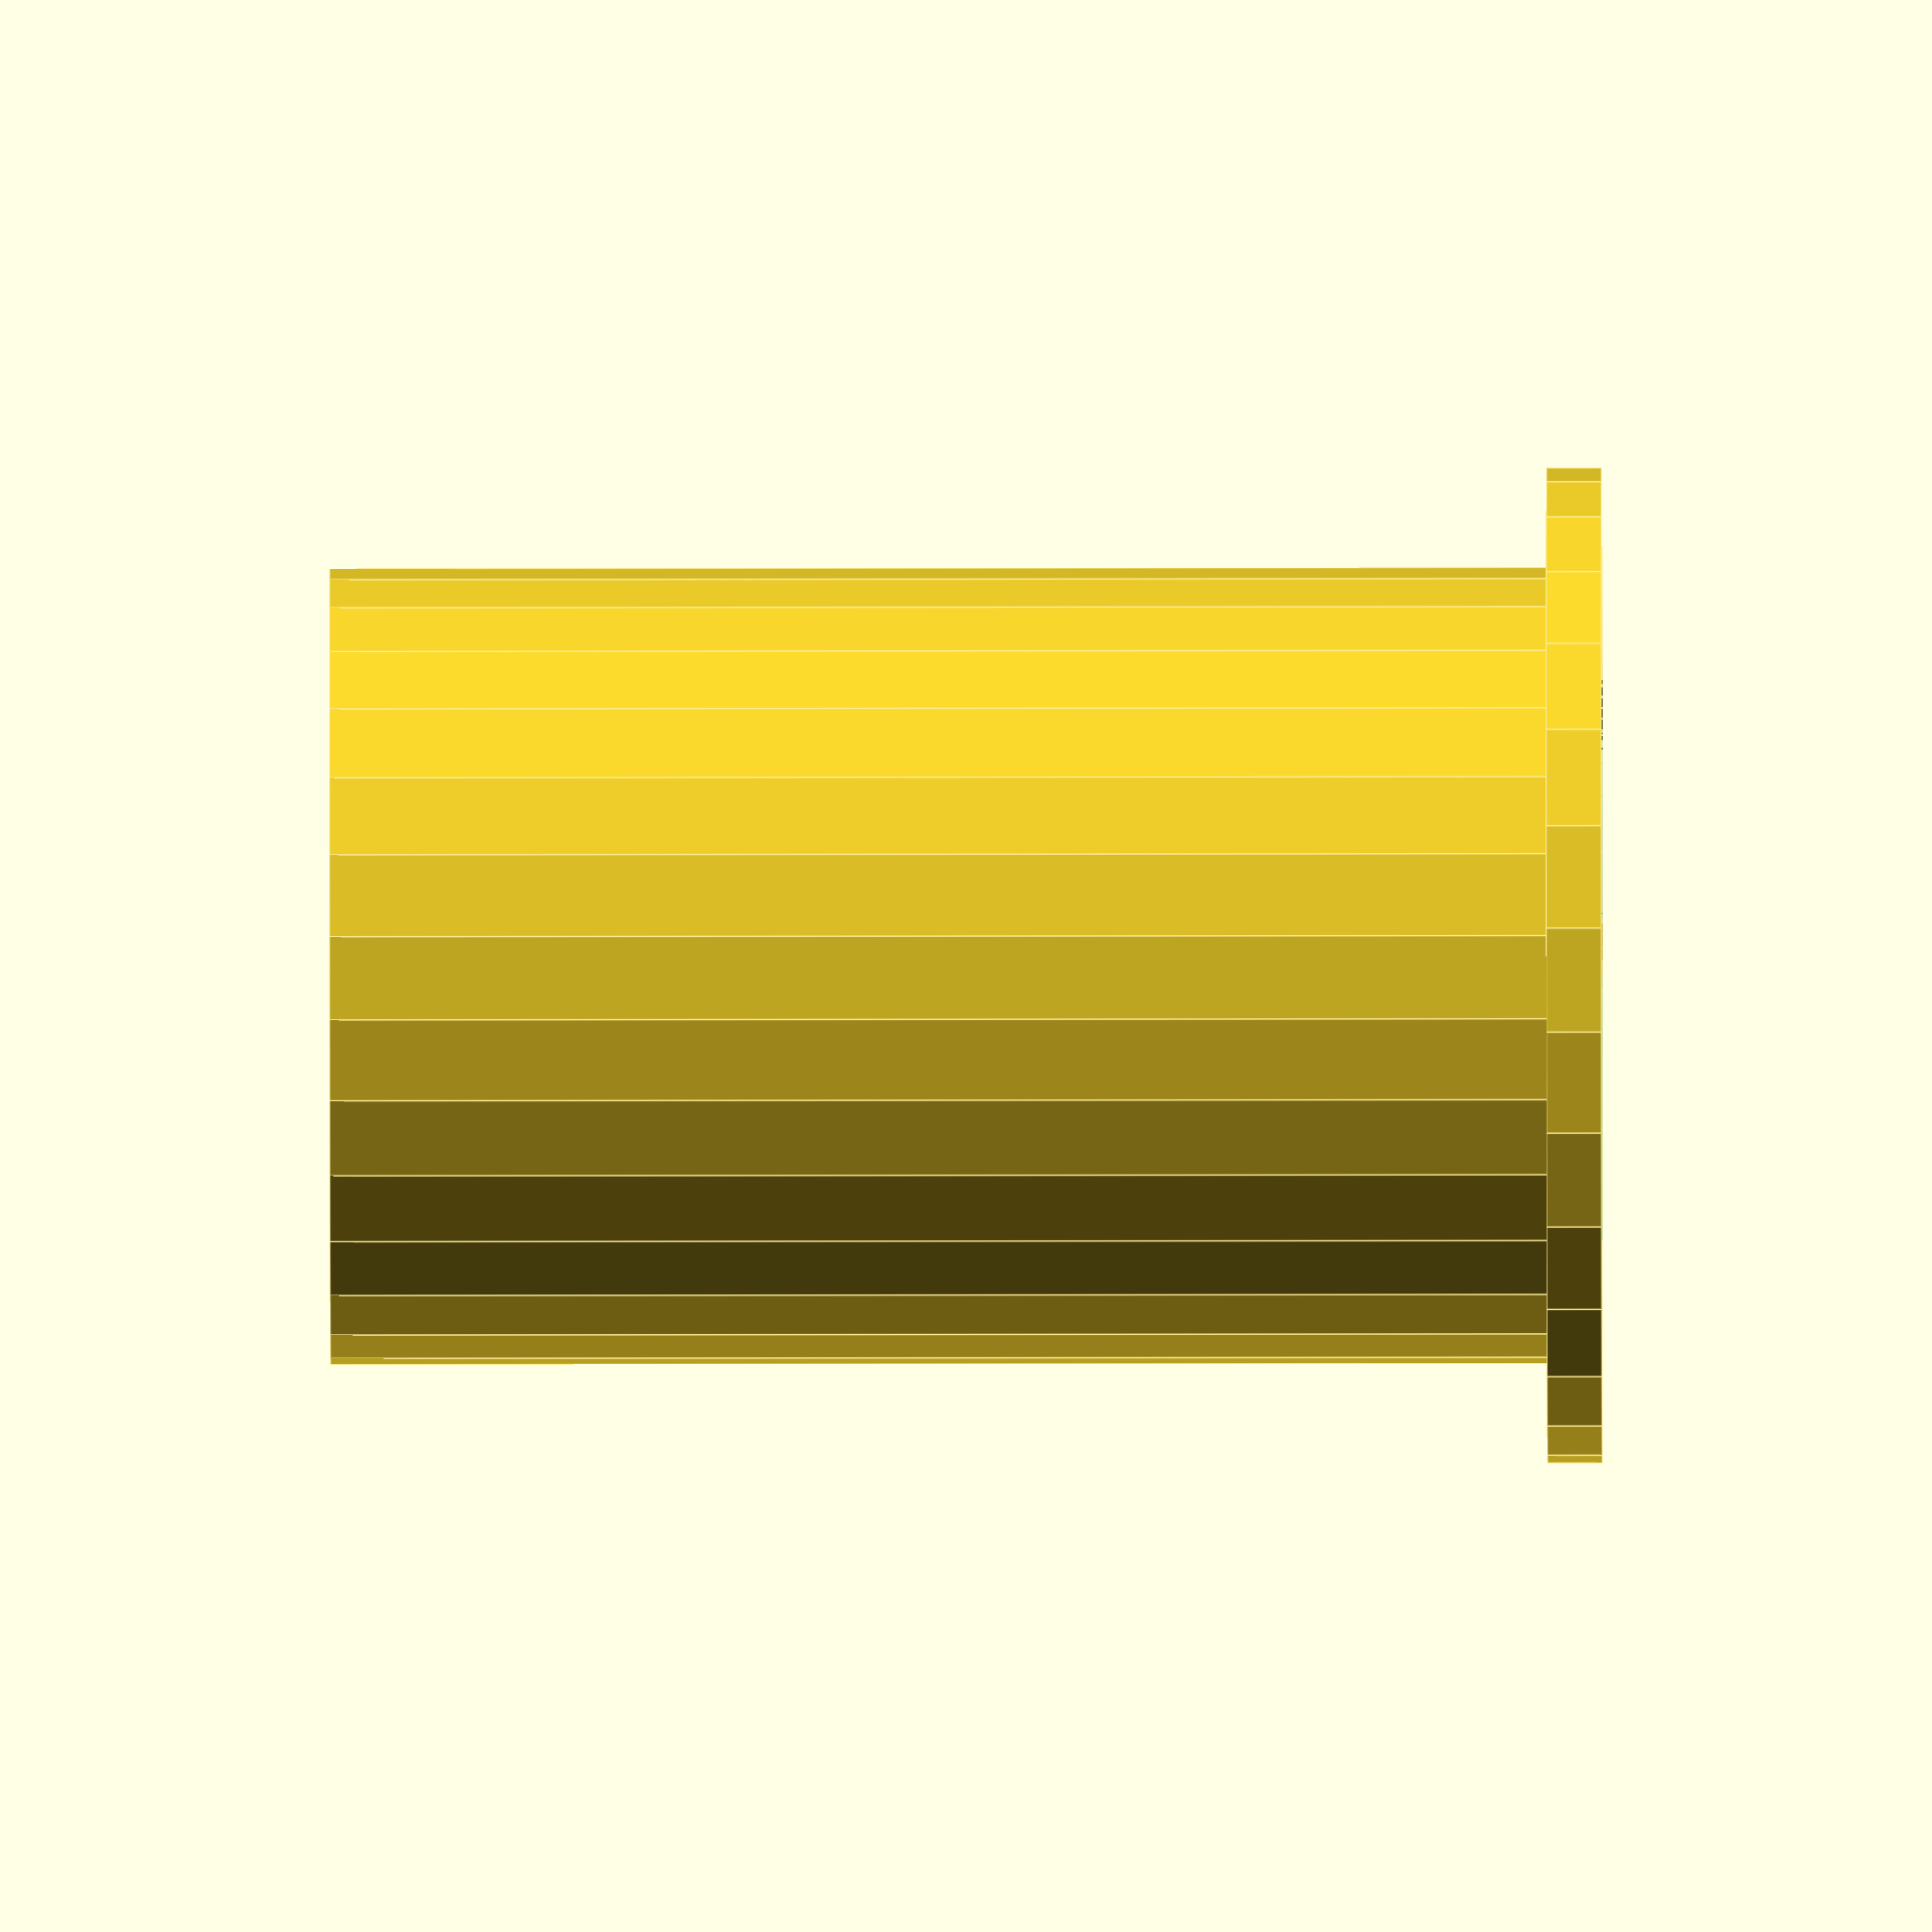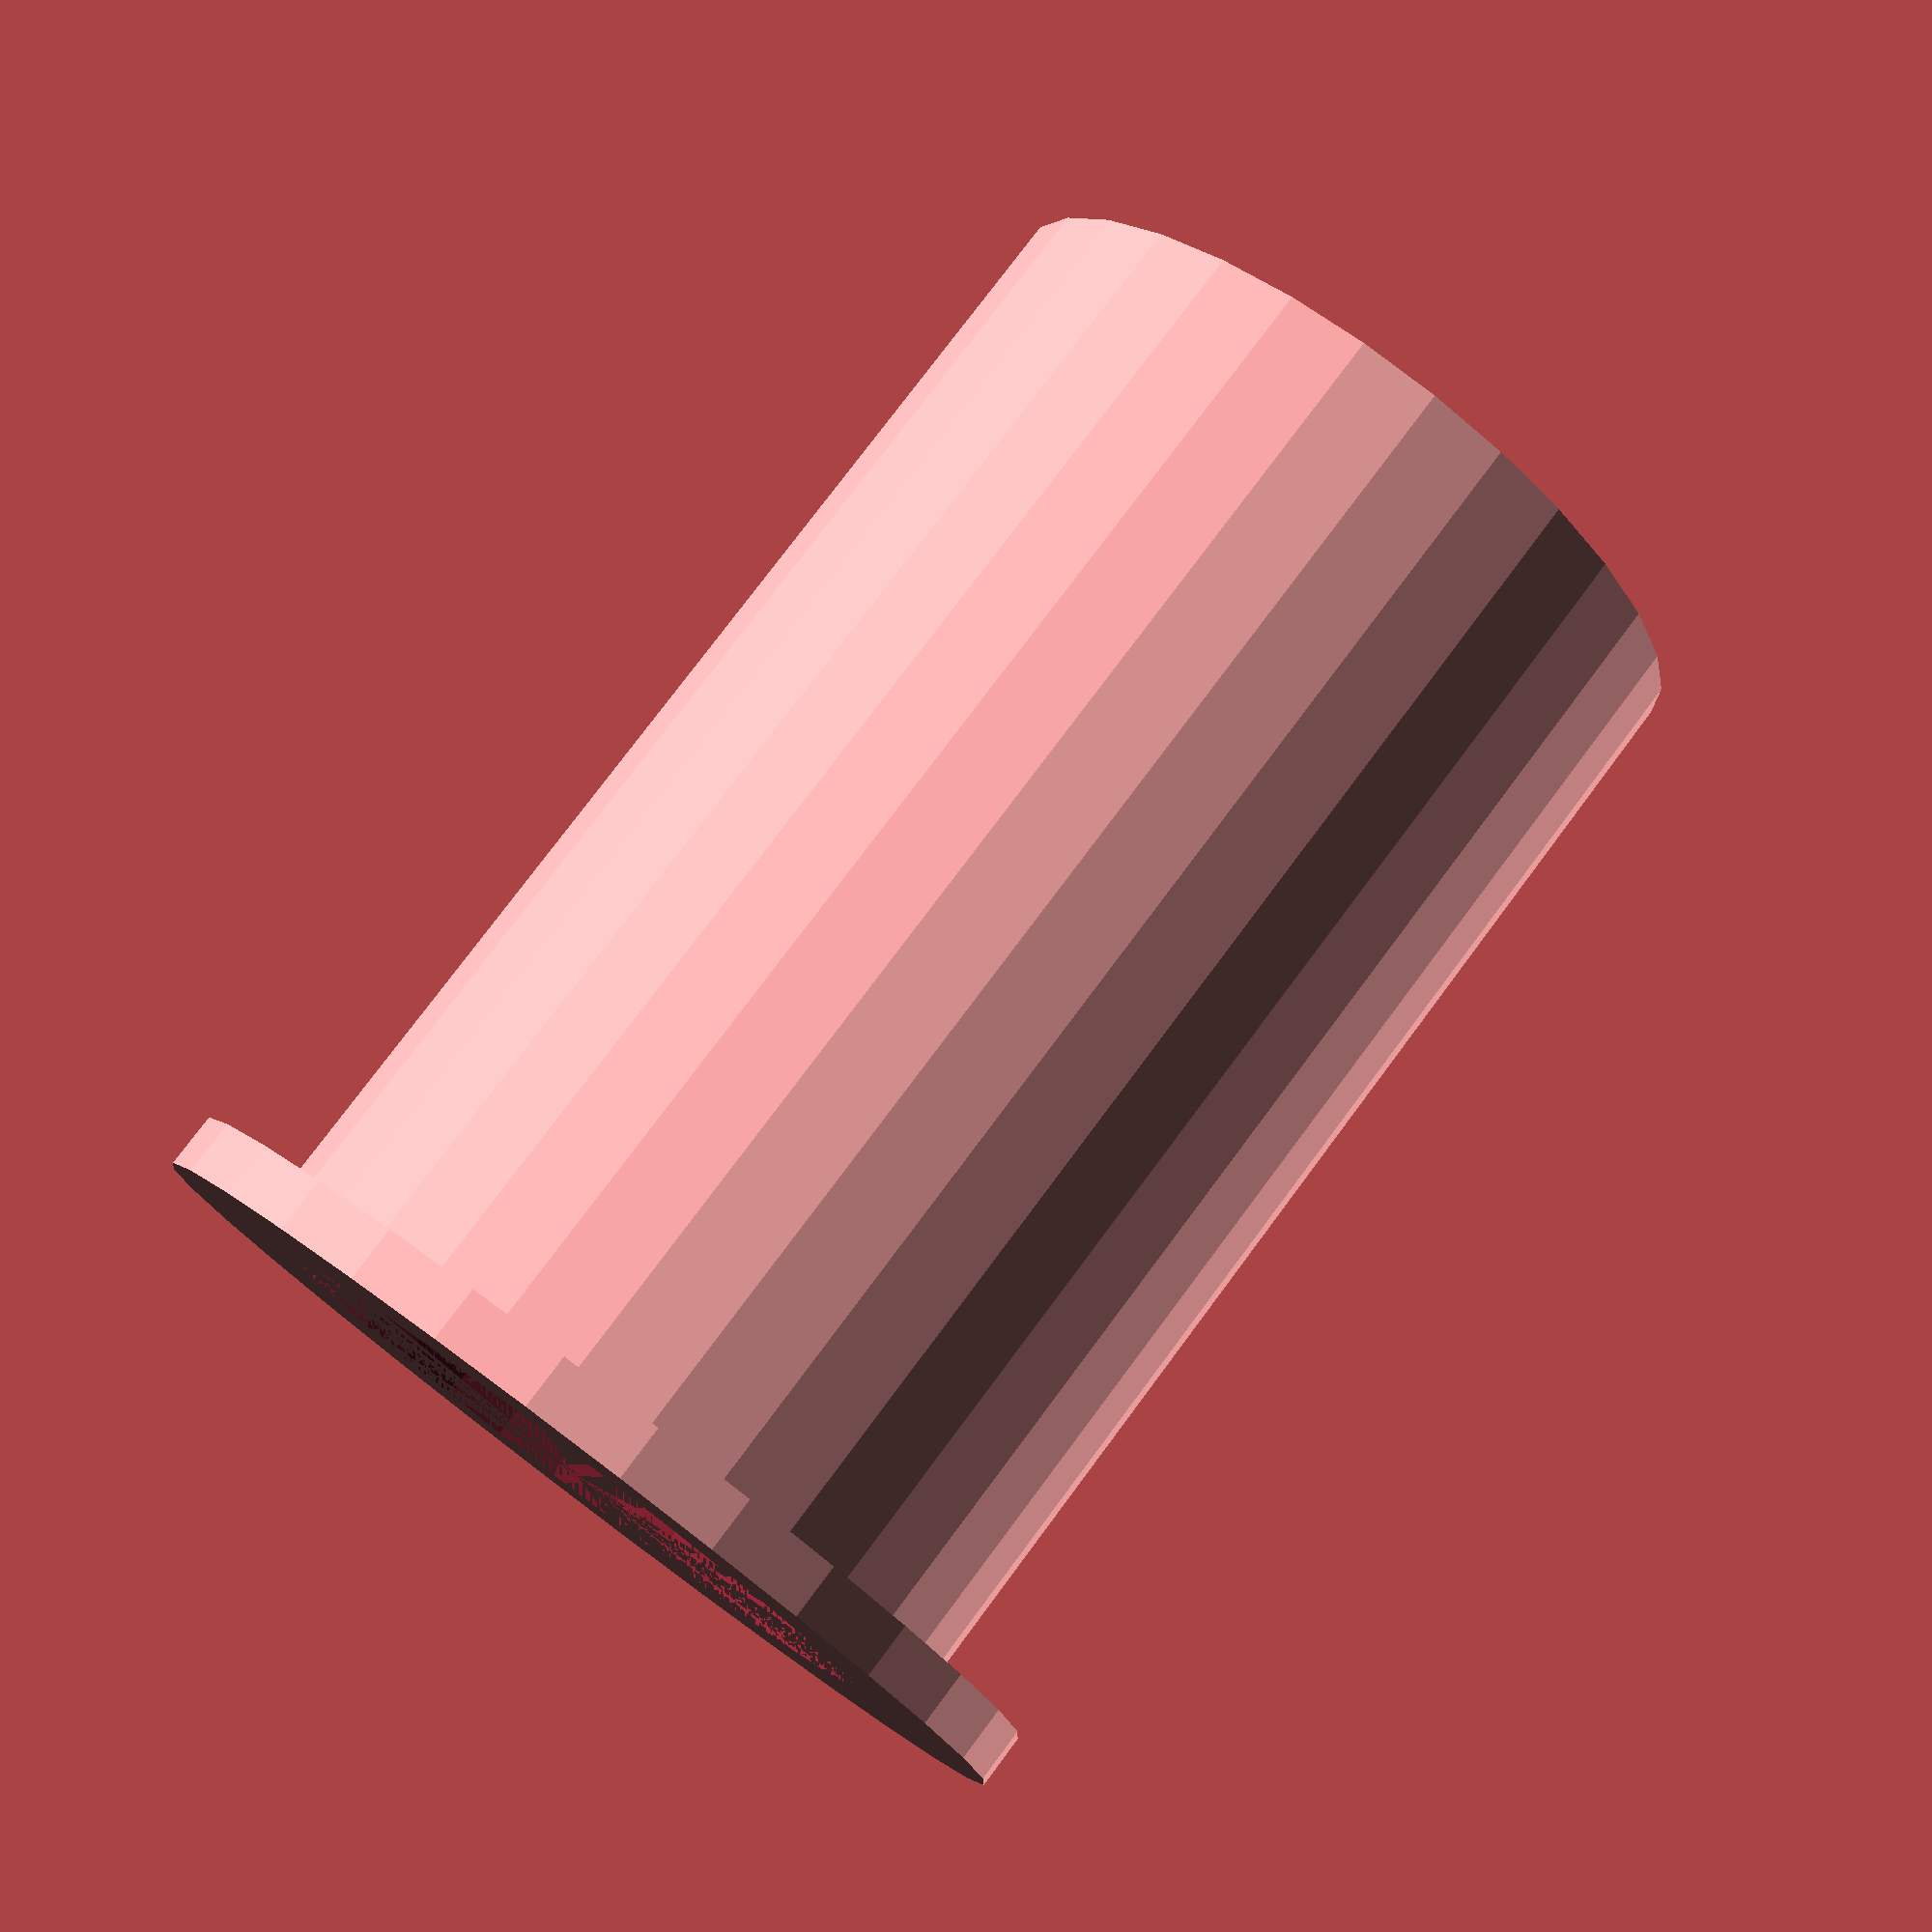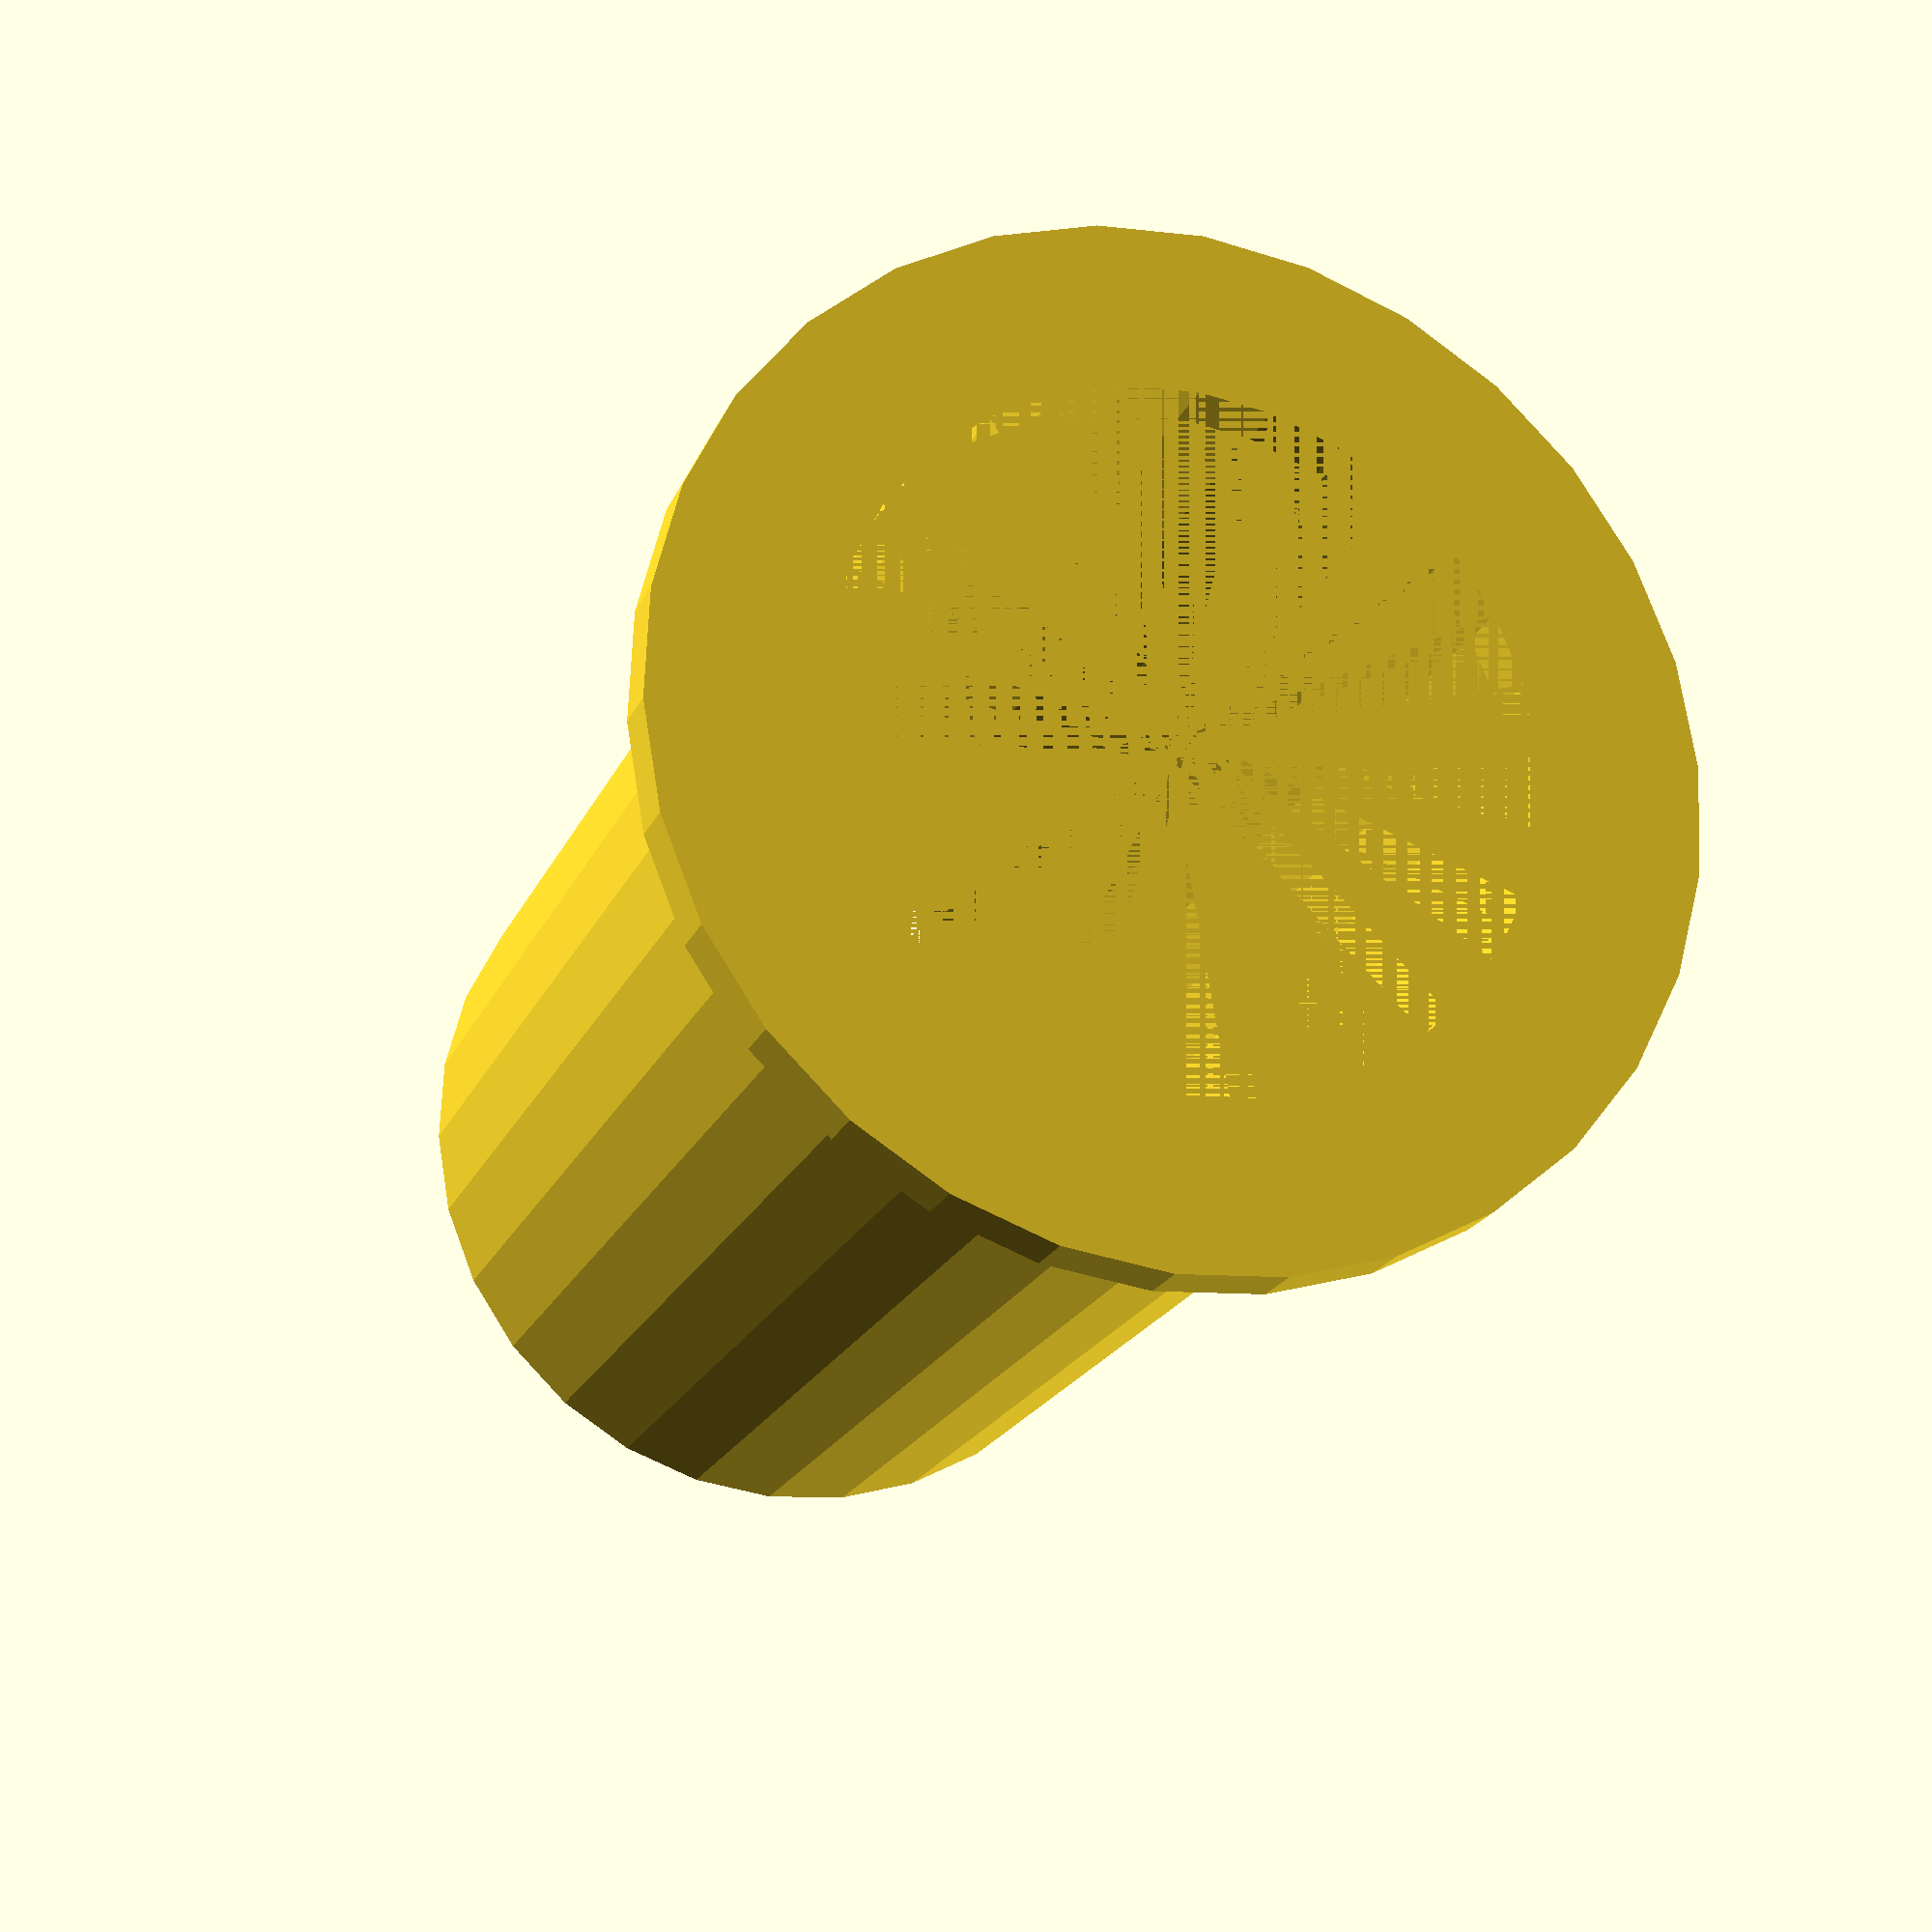
<openscad>
$fn = $preview ? 30 : 120;
epsilon = 0.001;

module thing() {
    difference() {
        cylinder(h = 23, d = 14.4, center = false);
        translate([0, 0, -1])
            cylinder(h = 24, d = 12.2, center = false);
    }

    difference() {
        cylinder(h = 1, d = 18, center = false);
        cylinder(h = 1, d = 12.2, center = false);
    }
}

thing();
</openscad>
<views>
elev=213.6 azim=197.3 roll=89.9 proj=o view=edges
elev=282.4 azim=258.9 roll=216.7 proj=p view=wireframe
elev=19.8 azim=111.5 roll=161.9 proj=p view=solid
</views>
